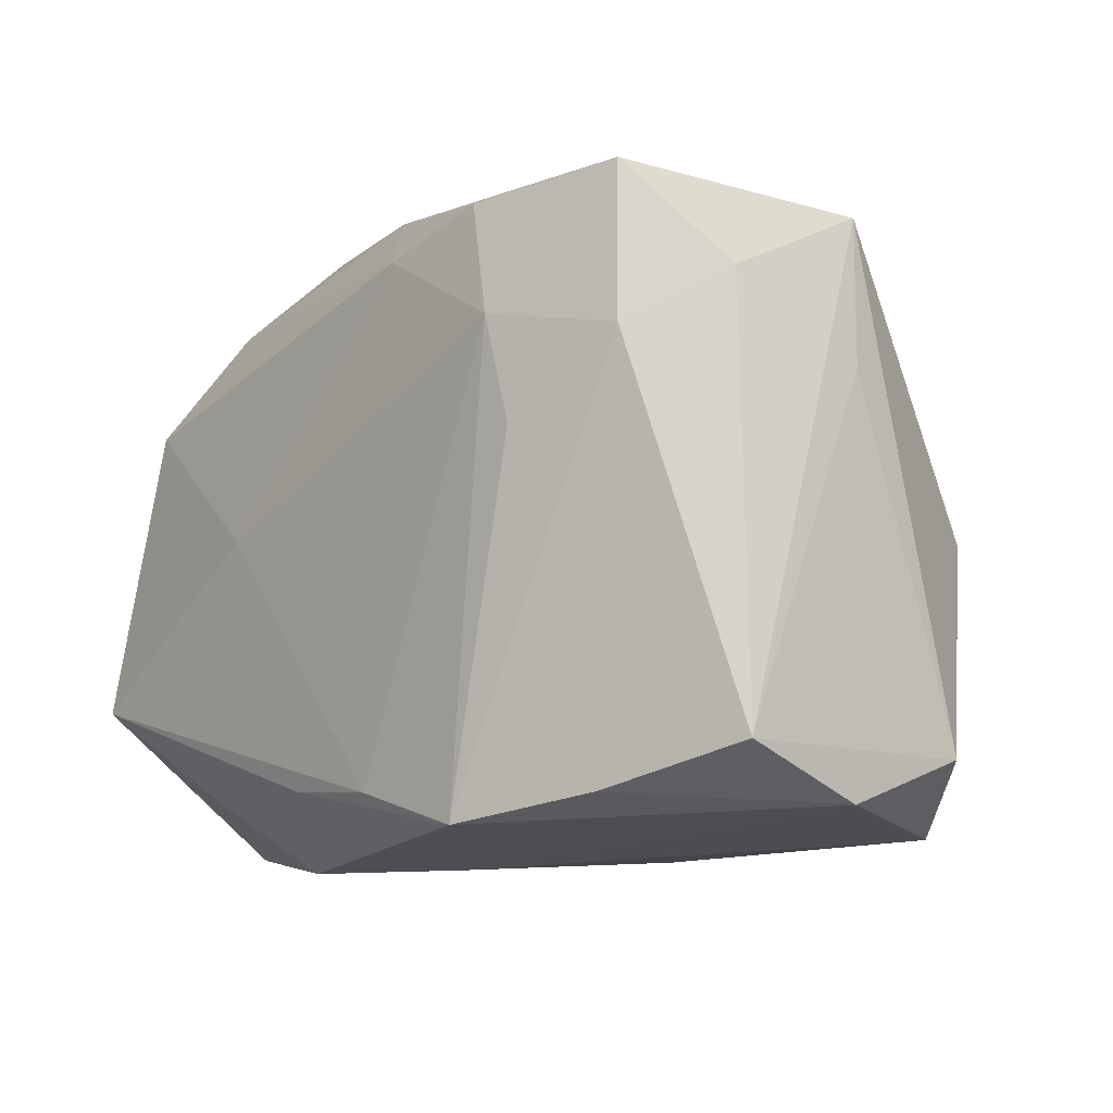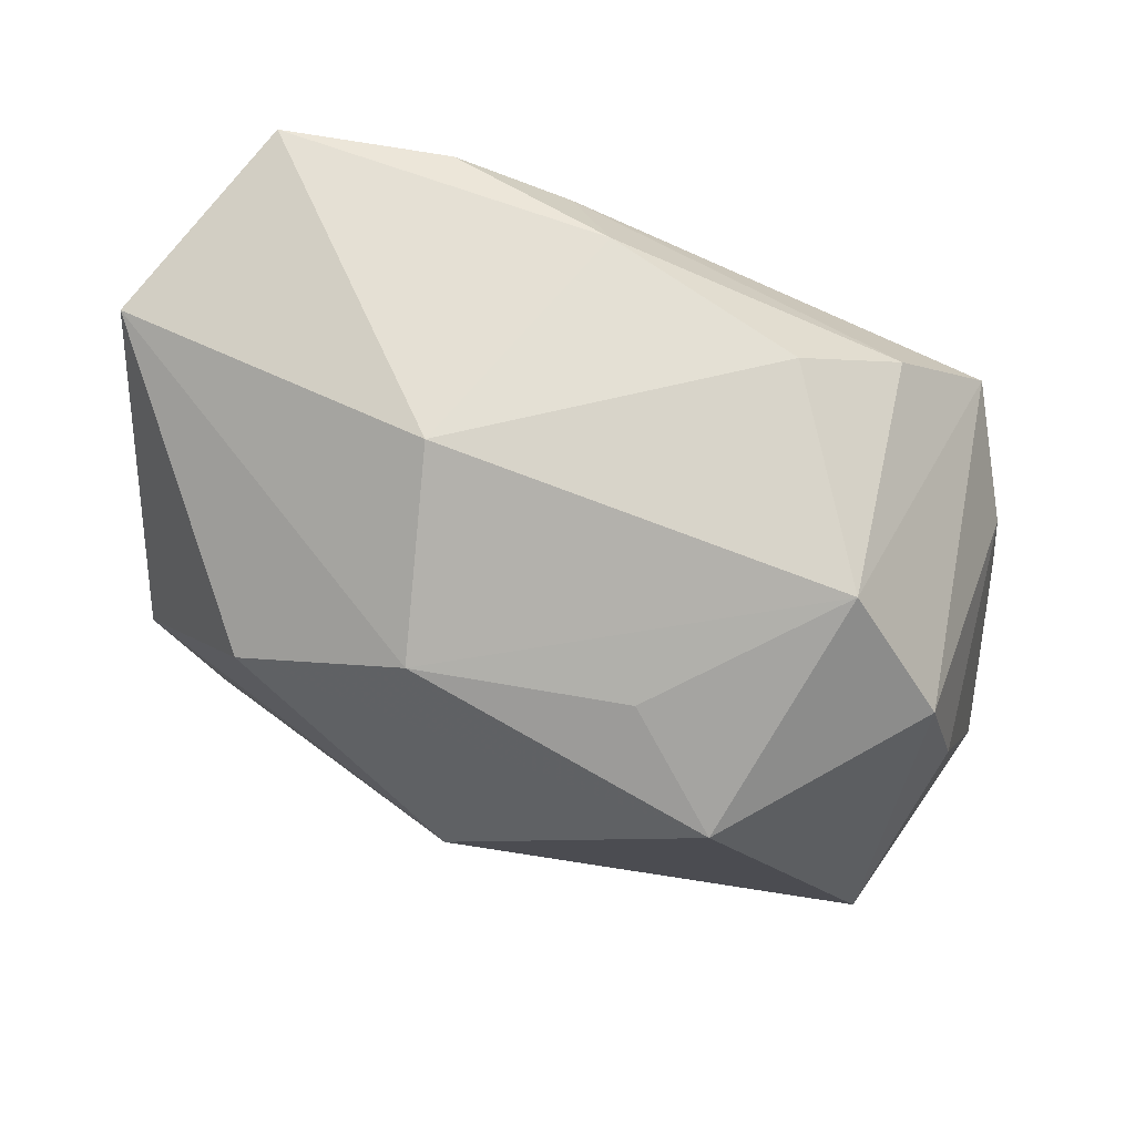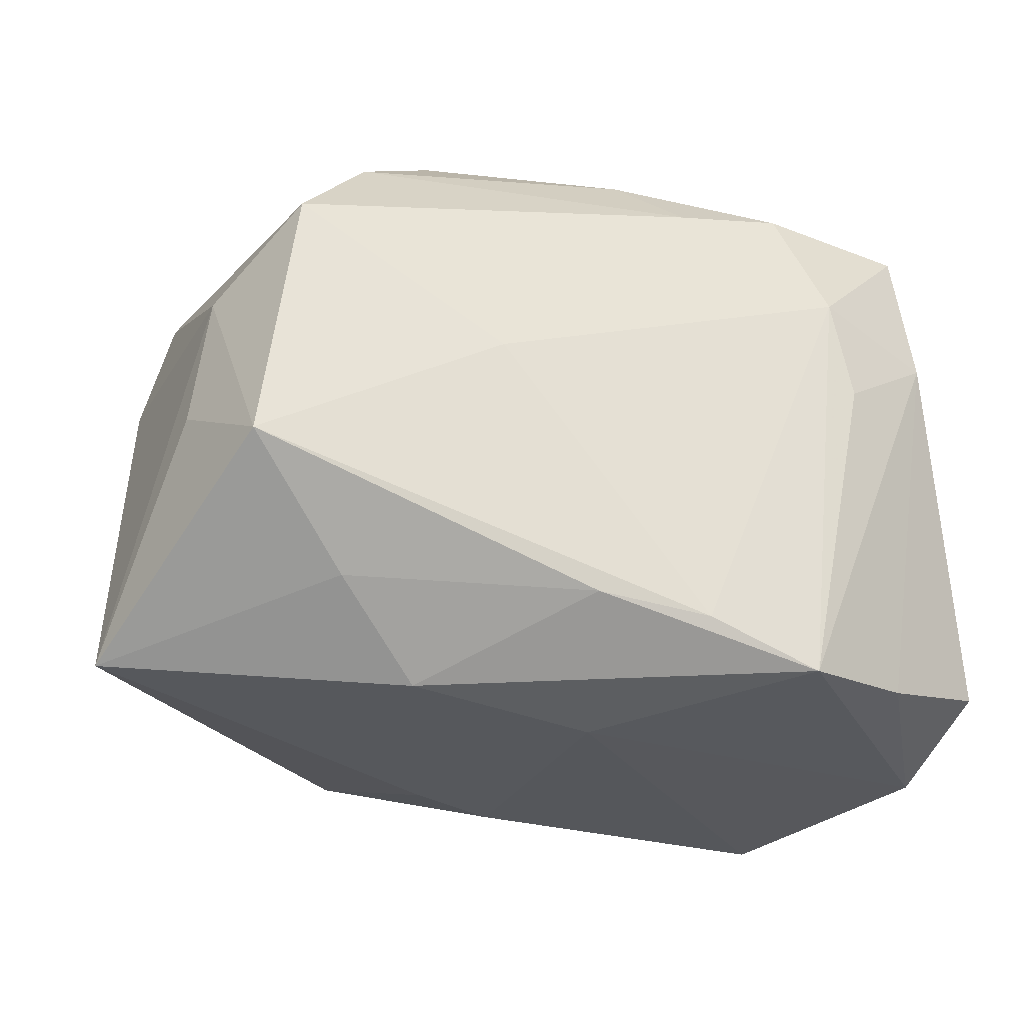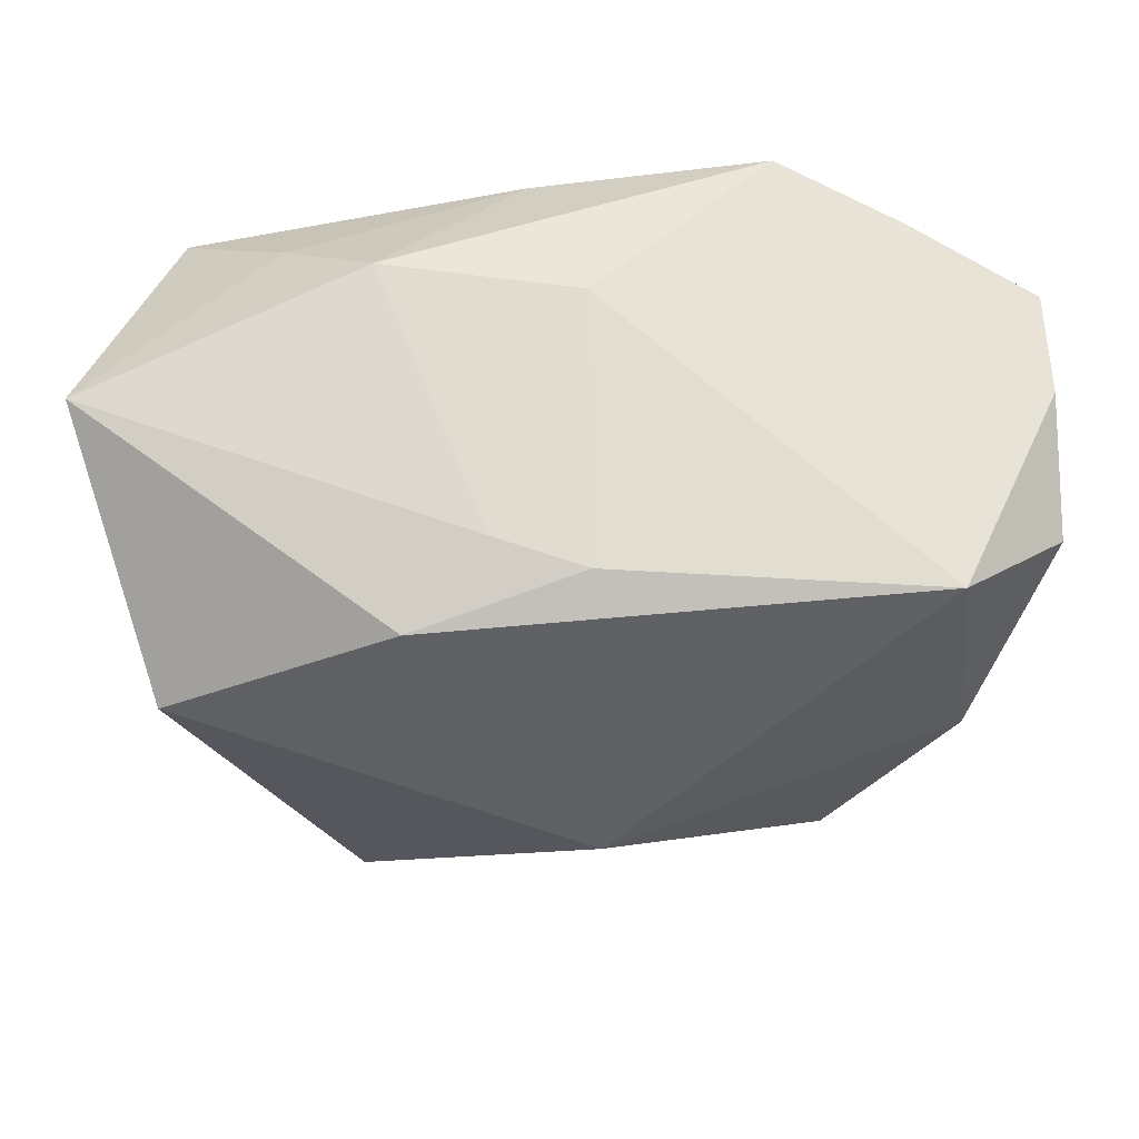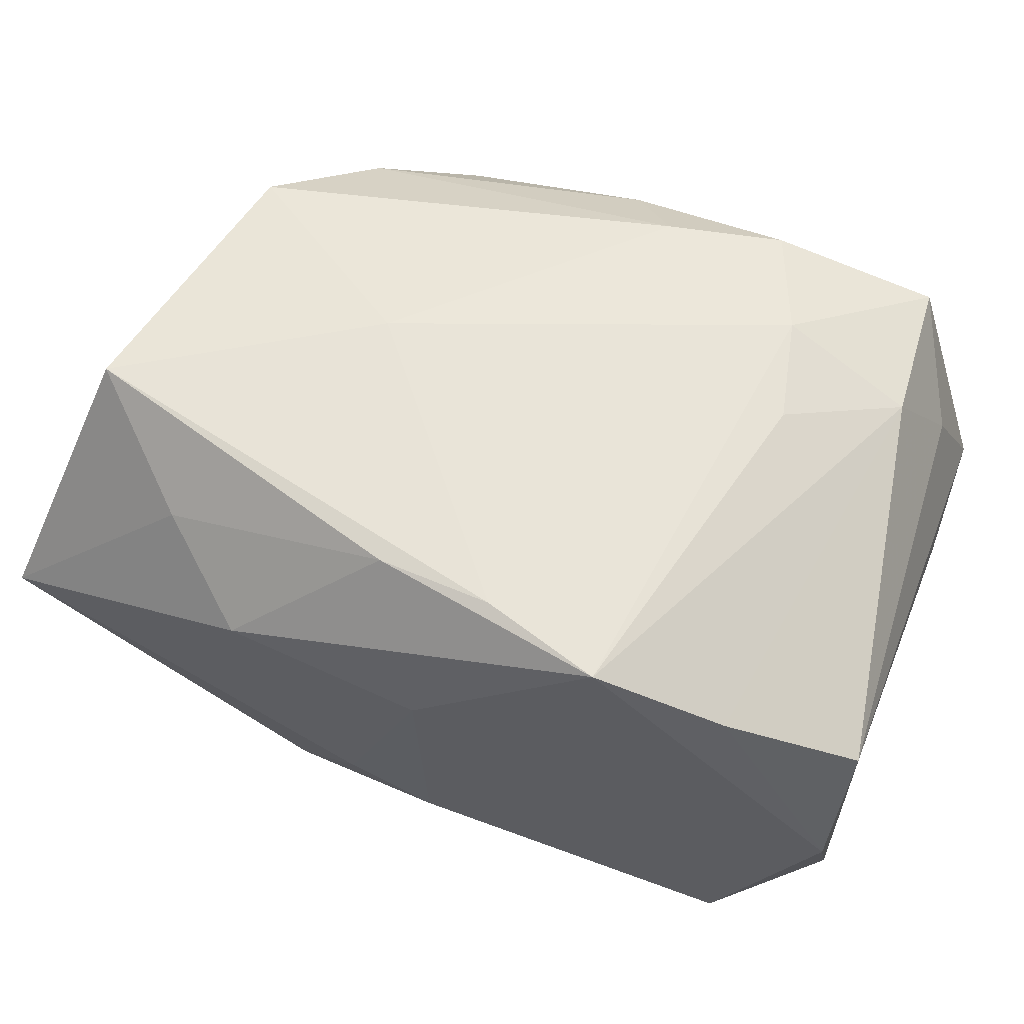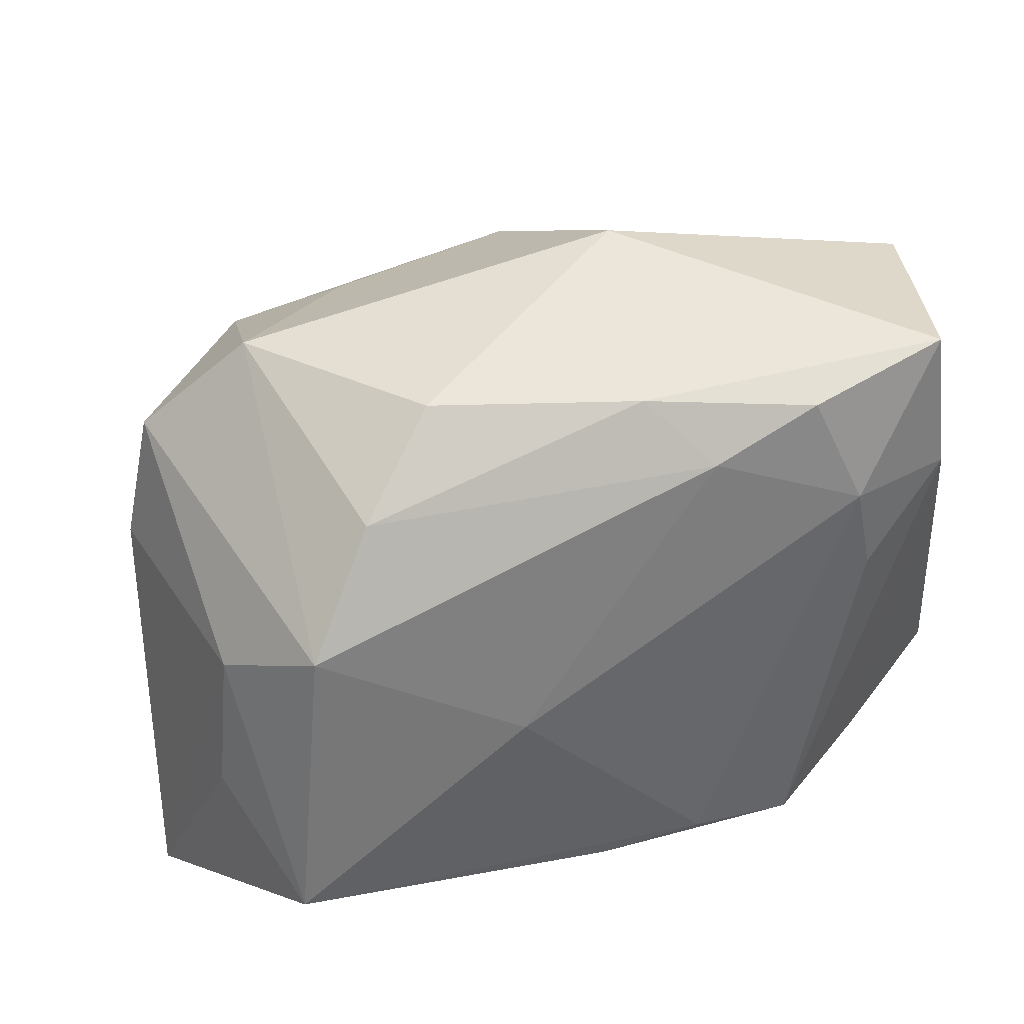
<metadata>
{"format":"obj","ext":"obj","renderer":"f3d","projection":"perspective","resolution":1024,"background":"white","views":[{"elev":-9.4,"azim":49.1,"up":"+Y"},{"elev":72.3,"azim":-162.4,"up":"+Y"},{"elev":-30.3,"azim":-23.1,"up":"+Y"},{"elev":-23.7,"azim":1.1,"up":"+Z"},{"elev":60.3,"azim":22.0,"up":"+Z"},{"elev":40.8,"azim":-26.8,"up":"+Y"}]}
</metadata>
<code>
v -0.036 -0.01241 0.02339
v -0.01366 0.001437 0.02428
v -0.02665 0.02887 -0.006787
v -0.03213 0.01431 0.02061
v 0.00683 0.02219 -0.02161
v -0.0426 -0.02572 0.0008344
v -0.03723 0.00797 0.01073
v 0.03324 0.01303 0.02051
v 0.04017 -0.01963 -0.01018
v 0.04017 0.01126 0.0008294
v 0.04017 -0.0192 0.01338
v 0.001619 -4.34e-05 -0.03043
v 0.0008608 -0.02795 0.00955
v -0.01715 -0.0279 0.01227
v 0.03369 -0.0001475 -0.01887
v 0.03102 -0.02557 -0.01684
v 0.001435 0.02897 0.01722
v 0.02849 -0.02283 0.01862
v -0.004425 -0.02145 0.02364
v -0.01208 0.02278 -0.01913
v -0.02085 0.01669 -0.02644
v 0.03196 0.0269 0.01927
v -0.02573 -0.0213 0.01734
v 0.0169 0.02618 0.02172
v -0.007113 -0.02683 -0.0125
v 0.02207 0.01462 -0.02328
v 0.02125 0.01552 0.024
v -0.0356 0.01958 -0.01139
v 0.02356 0.00618 0.02351
v 0.01692 -0.02512 0.02382
v 0.01013 0.03096 -0.005171
v -0.03543 -0.01347 -0.02213
v -0.03889 -0.005402 0.01144
v 0.006402 0.02338 0.02215
v 0.03978 0.02387 0.0005239
v 0.03713 0.01852 0.0114
v -0.01415 -0.02449 -0.02014
v -0.02482 0.02376 0.01604
v -0.01655 0.0304 0.01094
v 0.001147 -0.0267 -0.01538
v 0.0398 -0.02372 0.001661
v 0.006095 -0.02208 0.02428
v -0.03847 0.007722 -0.01097
f 12 15 16
f 35 5 31
f 9 16 15
f 15 35 9
f 41 9 11
f 16 9 41
f 13 30 14
f 16 41 13
f 13 41 30
f 12 16 37
f 37 32 12
f 14 30 19
f 32 37 6
f 31 39 17
f 4 1 2
f 26 35 15
f 5 35 26
f 26 15 12
f 10 35 11
f 11 9 10
f 10 9 35
f 22 35 31
f 24 27 22
f 22 27 8
f 31 17 22
f 22 17 24
f 18 41 11
f 30 41 18
f 11 8 18
f 18 8 30
f 16 13 40
f 40 37 16
f 14 19 23
f 23 19 1
f 23 6 14
f 1 6 23
f 42 19 30
f 42 27 2
f 30 27 42
f 2 1 42
f 1 19 42
f 38 17 39
f 7 4 28
f 1 4 7
f 30 8 29
f 29 27 30
f 8 27 29
f 35 22 36
f 36 22 8
f 11 35 36
f 36 8 11
f 3 38 39
f 3 39 31
f 28 4 3
f 4 38 3
f 31 5 3
f 5 20 3
f 21 32 28
f 28 3 21
f 12 32 21
f 21 3 20
f 21 20 5
f 21 26 12
f 5 26 21
f 25 13 14
f 25 40 13
f 14 6 25
f 25 6 37
f 37 40 25
f 34 38 4
f 34 4 2
f 24 17 34
f 17 38 34
f 2 27 34
f 34 27 24
f 43 7 28
f 6 7 43
f 28 32 43
f 32 6 43
f 33 6 1
f 1 7 33
f 33 7 6

</code>
